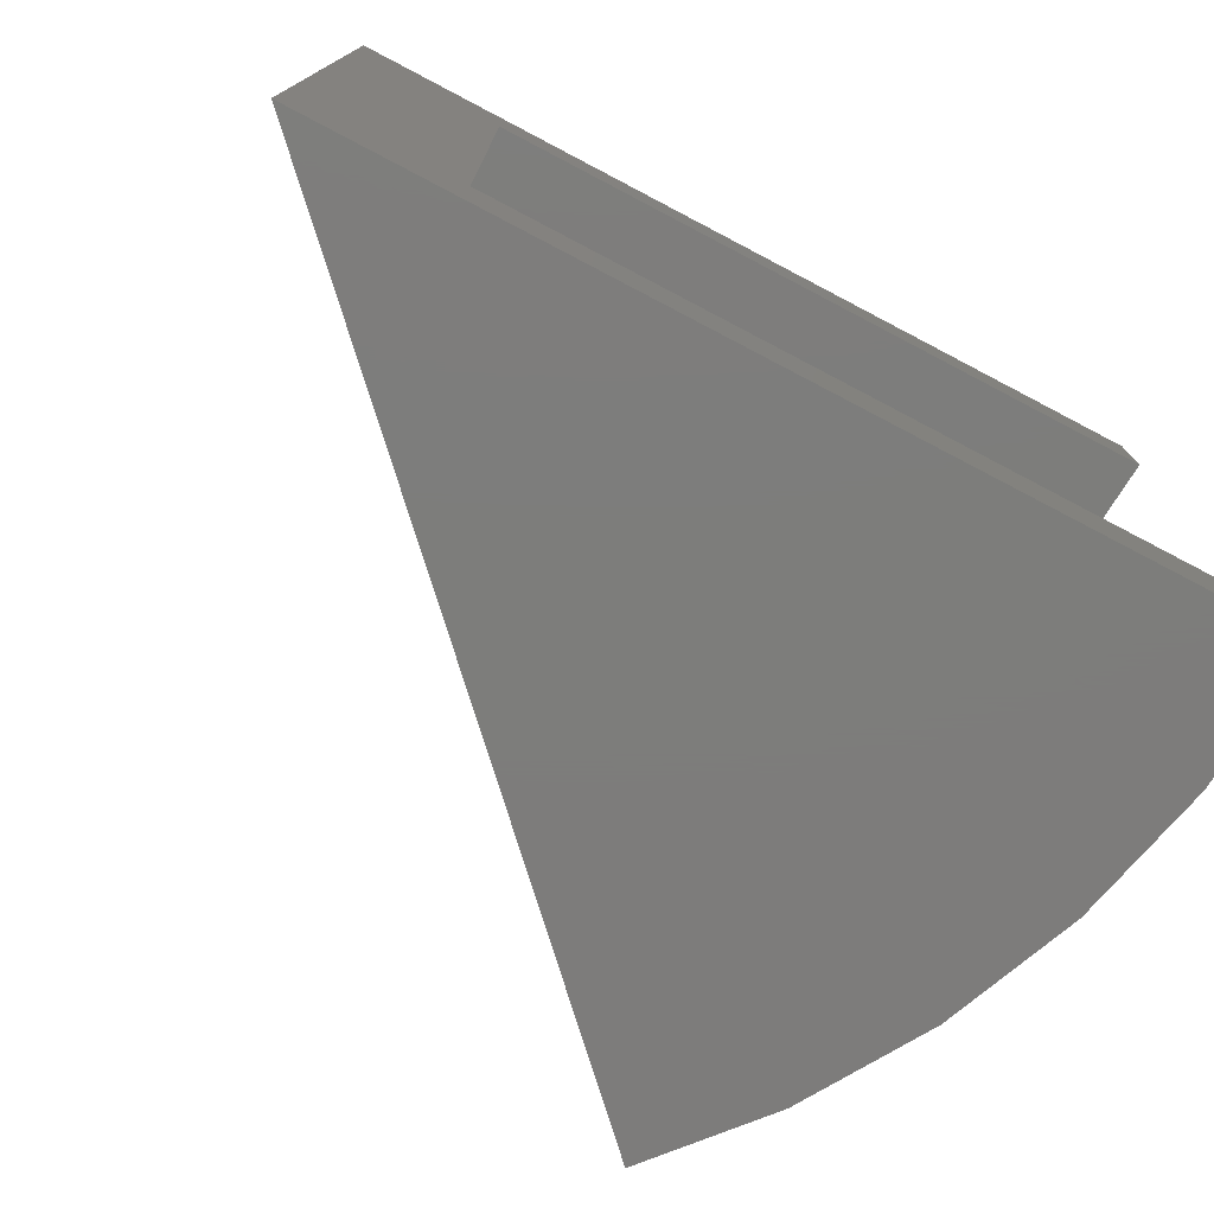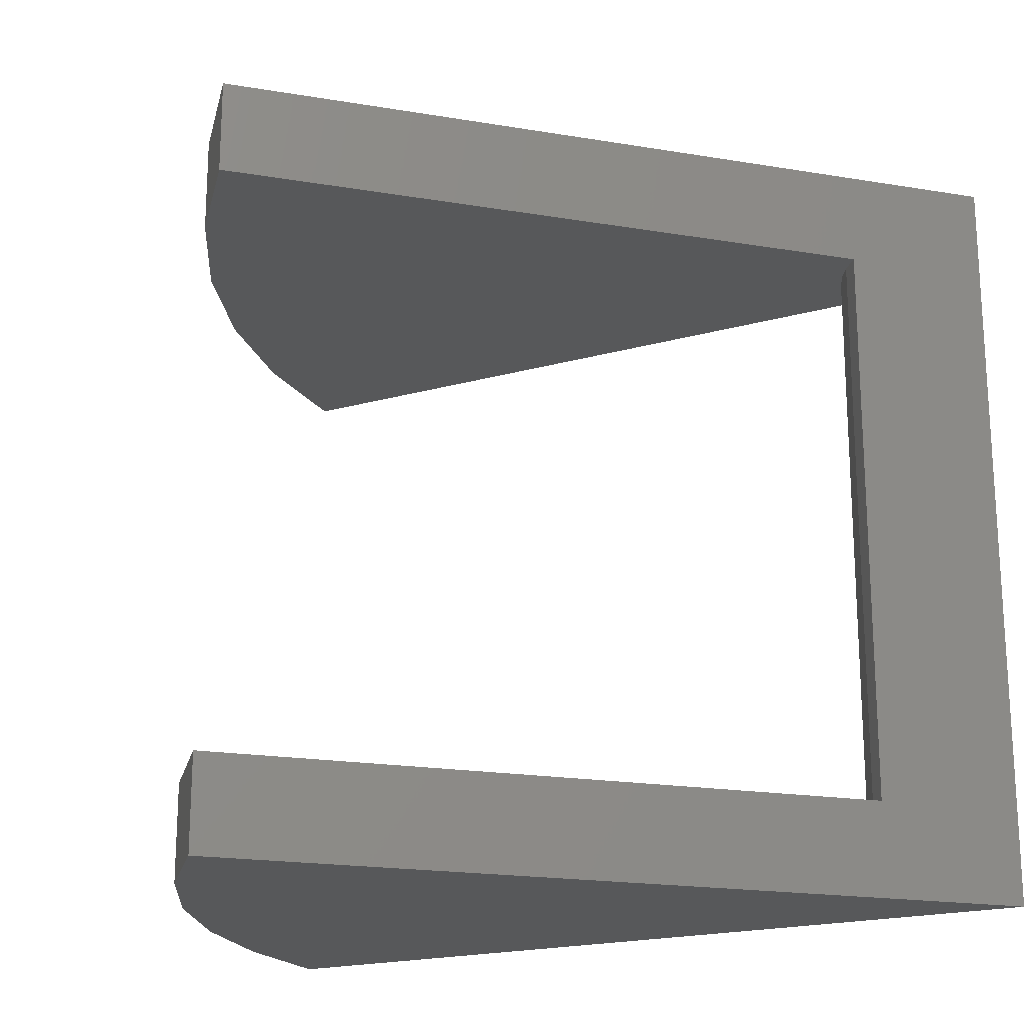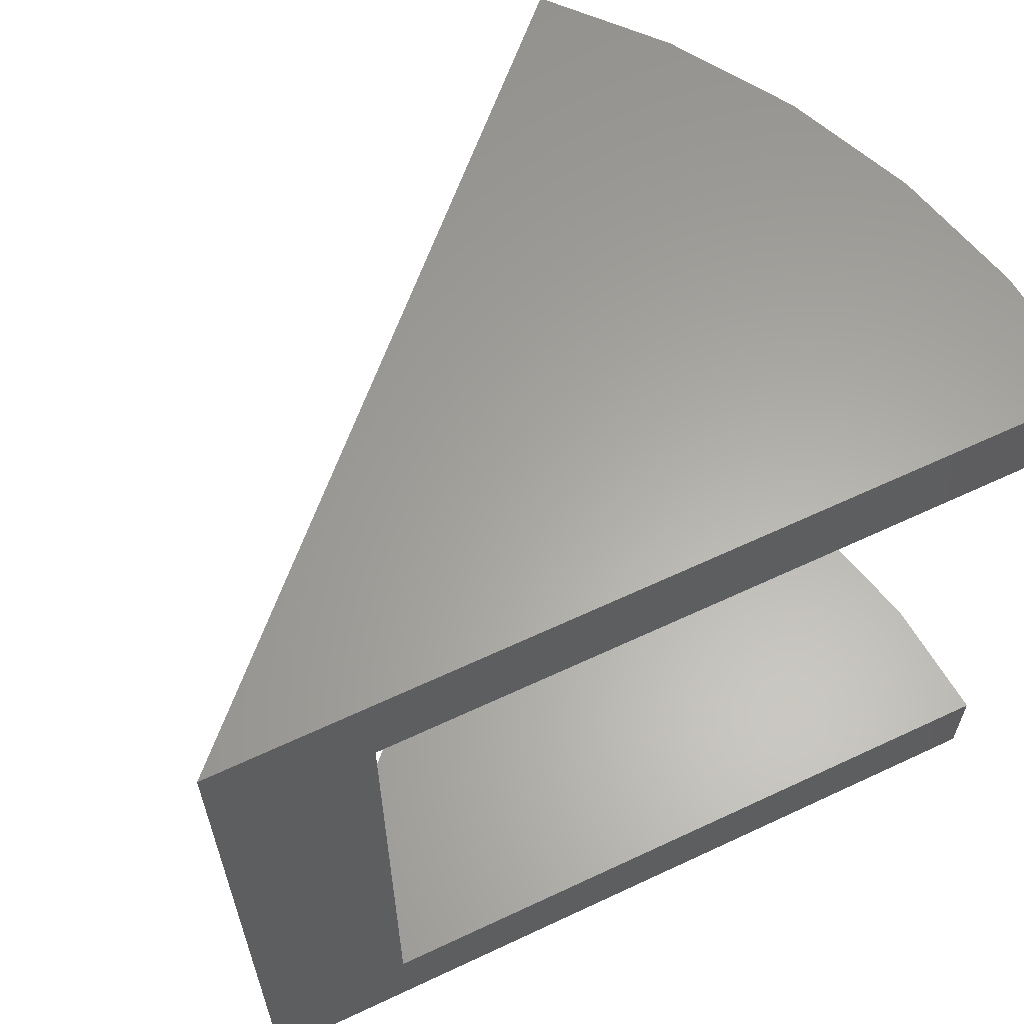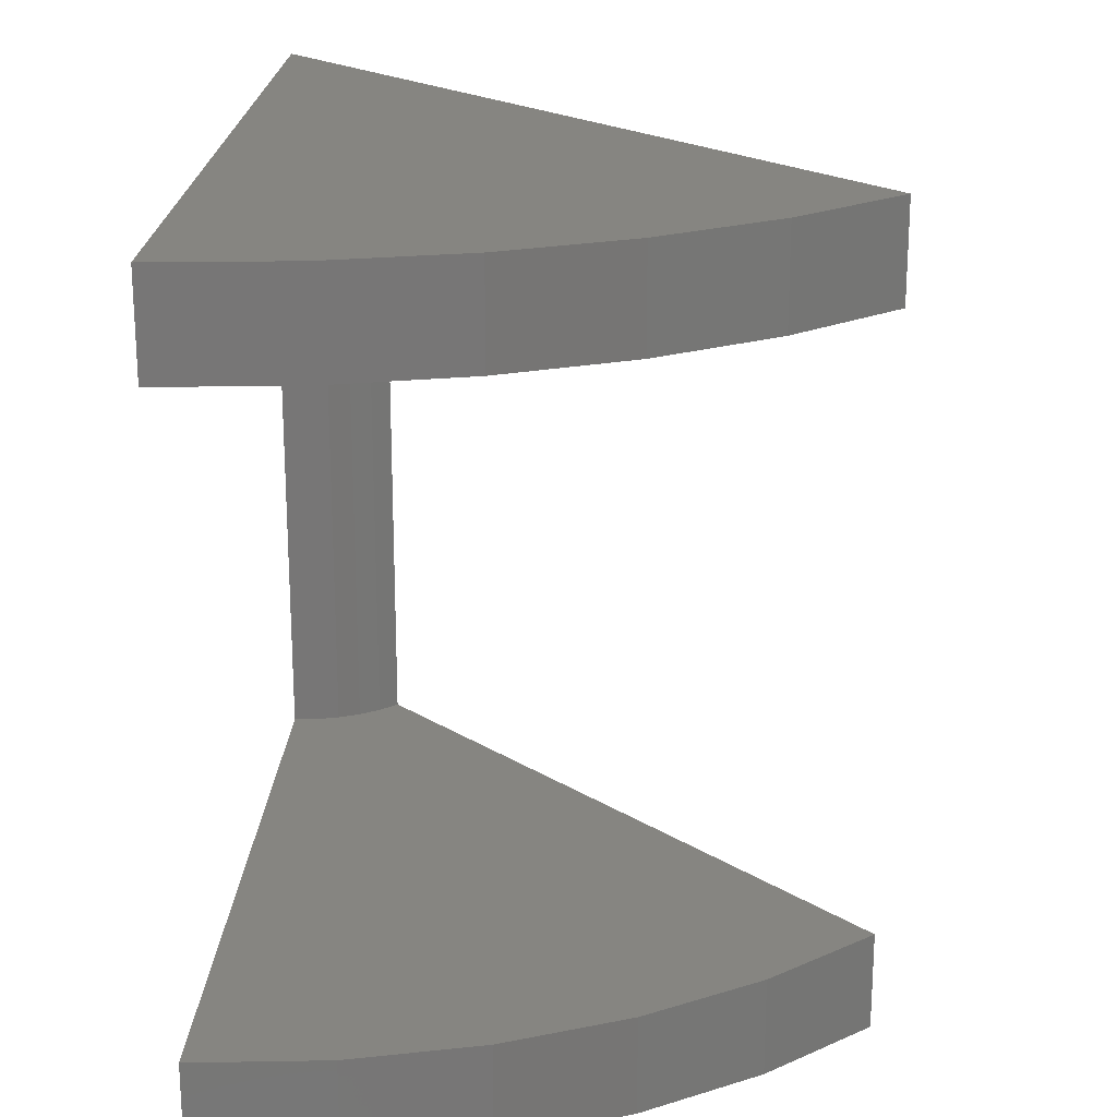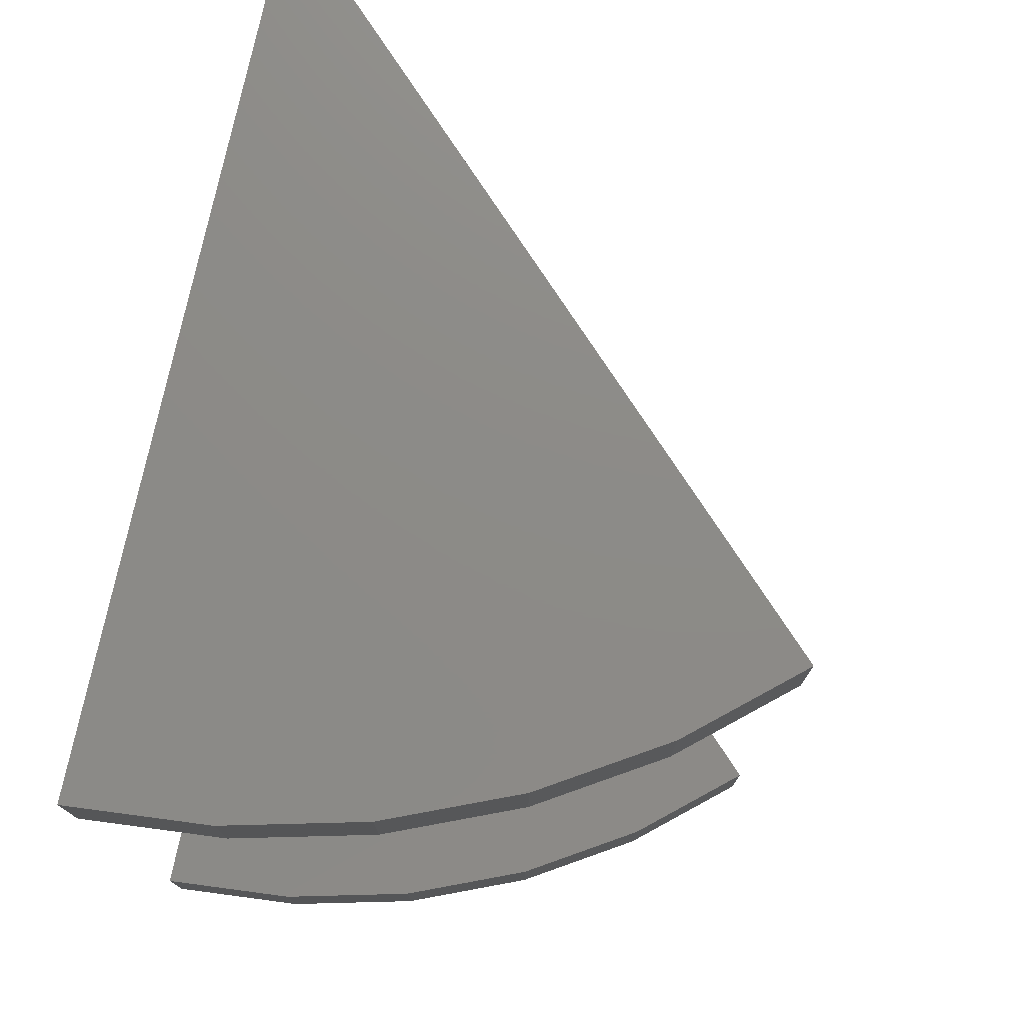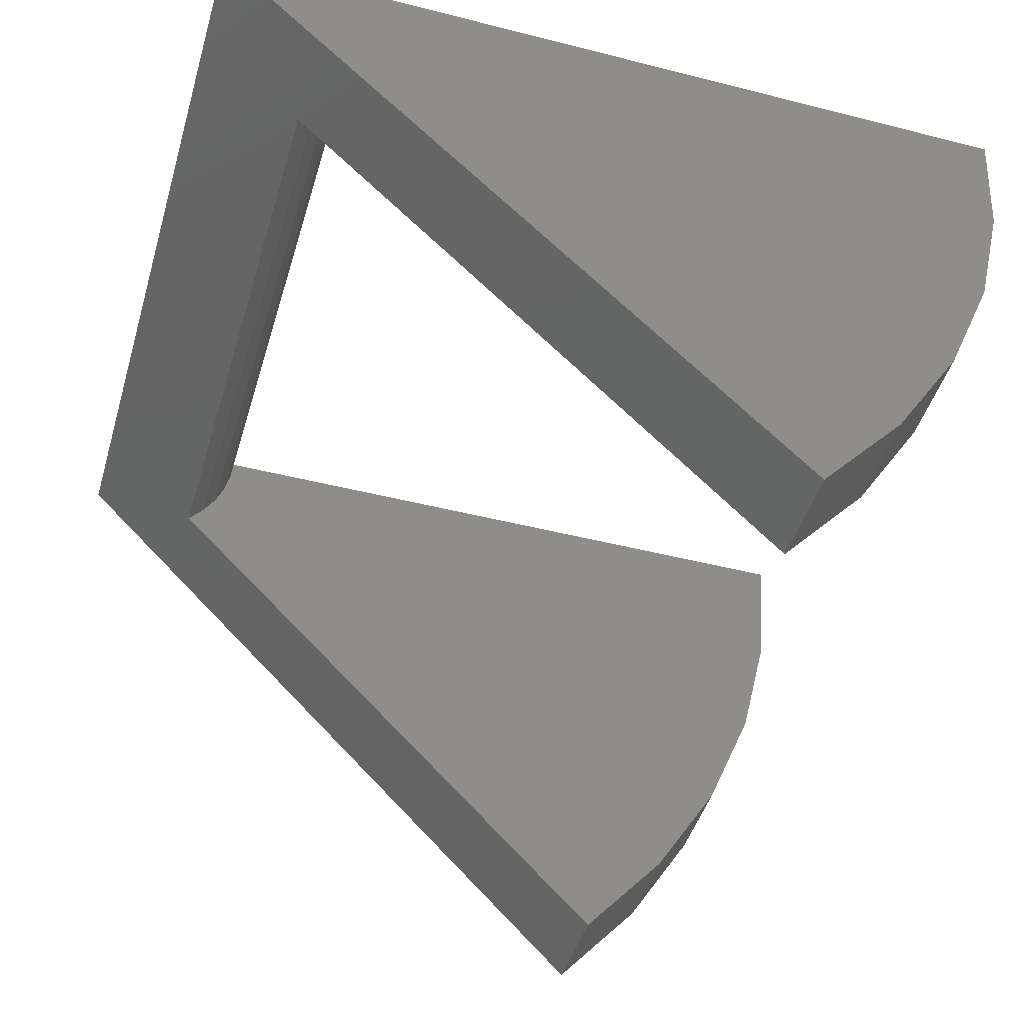
<metadata>
{"format":"stl","ext":"stl","renderer":"f3d","projection":"perspective","resolution":1024,"background":"white","views":[{"elev":-76.4,"azim":152.3,"up":"+Z"},{"elev":-19.6,"azim":27.8,"up":"+Z"},{"elev":62.3,"azim":154.5,"up":"+Z"},{"elev":21.2,"azim":-87.2,"up":"+Z"},{"elev":76.2,"azim":-77.9,"up":"+Z"},{"elev":-45.8,"azim":163.7,"up":"+Y"}]}
</metadata>
<code>
# stl→obj: 38 verts, 72 faces
v 0.03688 -0.08866 0.1171
v 0.03688 -0.08866 0.1026
v 0.125 0 0.1171
v 0.1092 -0.01587 0.1026
v 0.125 0 -7.654e-18
v 0.1092 -0.01587 0.01447
v 0.03688 -0.08866 0
v 0.03688 -0.08866 0.01447
v 6.284e-18 0 0.1026
v 7.171e-18 0 0.1171
v 0.1026 0 0.1026
v 0.1026 0 0.01447
v 0 0 0
v 7.825e-18 0 0.01447
v 0.02405 -0.07372 6.939e-18
v 0.02405 -0.07372 0.01447
v 0.01373 -0.05695 6.939e-18
v 0.01373 -0.05695 0.01447
v 0.006166 -0.03877 6.939e-18
v 0.006166 -0.03877 0.01447
v 0.001551 -0.01963 6.939e-18
v 0.001551 -0.01963 0.01447
v 0.1029 -0.003513 0.01447
v 0.1069 -0.01319 0.01447
v 0.1051 -0.01019 0.01447
v 0.1037 -0.006938 0.01447
v 0.1069 -0.01319 0.1026
v 0.1051 -0.01019 0.1026
v 0.1037 -0.006938 0.1026
v 0.1029 -0.003513 0.1026
v 0.001551 -0.01963 0.1026
v 0.006166 -0.03877 0.1026
v 0.02405 -0.07372 0.1026
v 0.01373 -0.05695 0.1026
v 0.02405 -0.07372 0.1171
v 0.01373 -0.05695 0.1171
v 0.006166 -0.03877 0.1171
v 0.001551 -0.01963 0.1171
f 1 2 3
f 3 2 4
f 3 4 5
f 5 4 6
f 5 6 7
f 7 6 8
f 3 9 10
f 9 3 11
f 11 3 5
f 11 5 12
f 12 5 13
f 12 13 14
f 7 8 15
f 15 8 16
f 15 16 17
f 17 16 18
f 17 18 19
f 19 18 20
f 19 20 21
f 21 20 22
f 21 22 13
f 13 22 14
f 14 23 12
f 22 20 6
f 22 6 24
f 22 24 25
f 22 25 26
f 22 26 23
f 22 23 14
f 6 20 18
f 6 18 16
f 6 16 8
f 6 4 24
f 24 4 27
f 24 27 25
f 25 27 28
f 25 28 26
f 26 28 29
f 26 29 23
f 23 29 30
f 23 30 12
f 12 30 11
f 11 30 9
f 31 9 30
f 31 30 29
f 31 29 28
f 31 28 27
f 31 27 4
f 31 4 32
f 4 2 33
f 4 33 34
f 4 34 32
f 2 1 33
f 33 1 35
f 33 35 34
f 34 35 36
f 34 36 32
f 32 36 37
f 32 37 31
f 31 37 38
f 31 38 9
f 9 38 10
f 3 10 38
f 3 38 37
f 3 37 36
f 3 36 35
f 3 35 1
f 5 7 15
f 5 15 17
f 5 17 19
f 5 19 21
f 5 21 13

</code>
